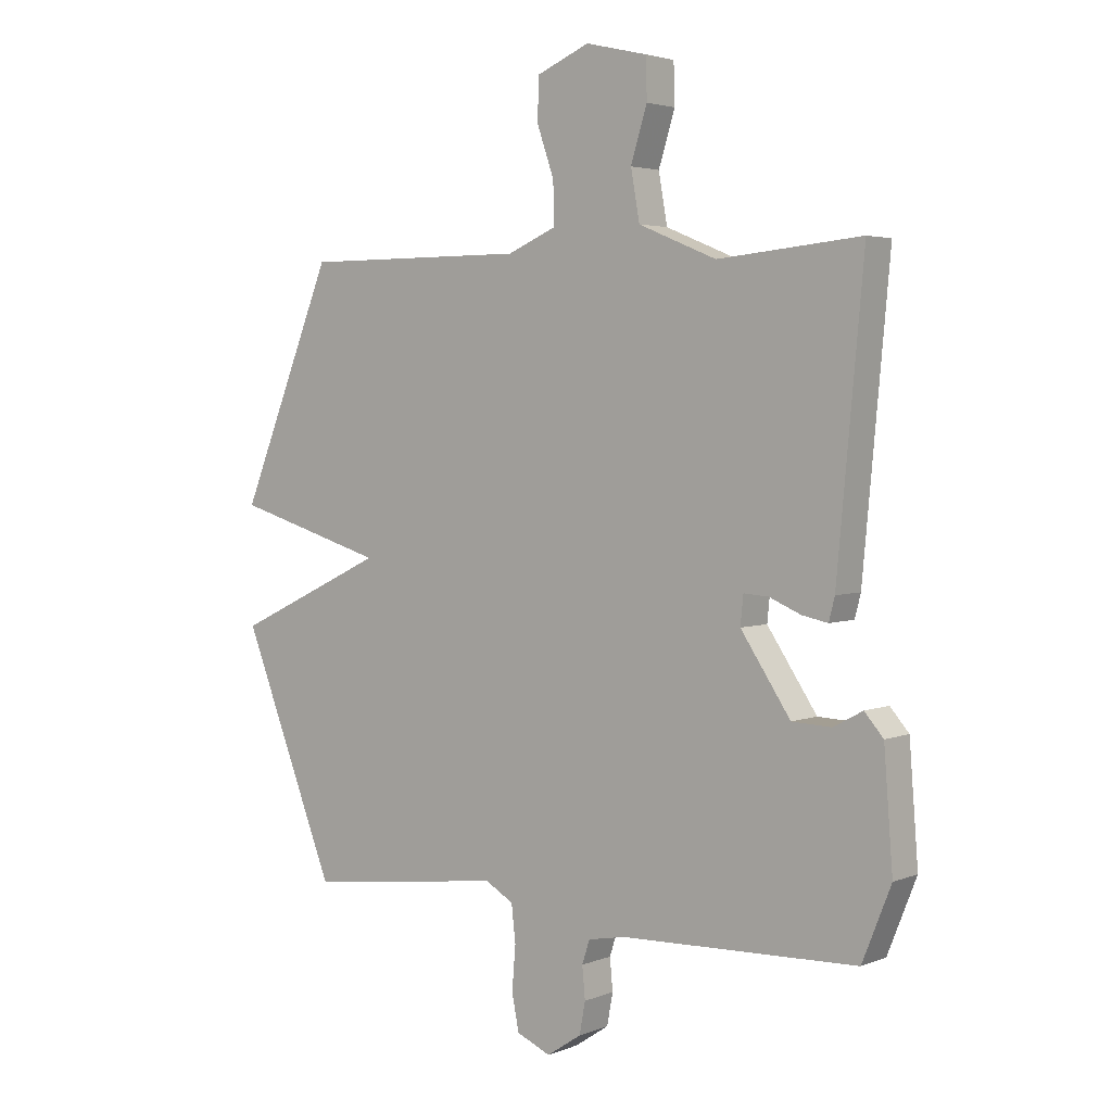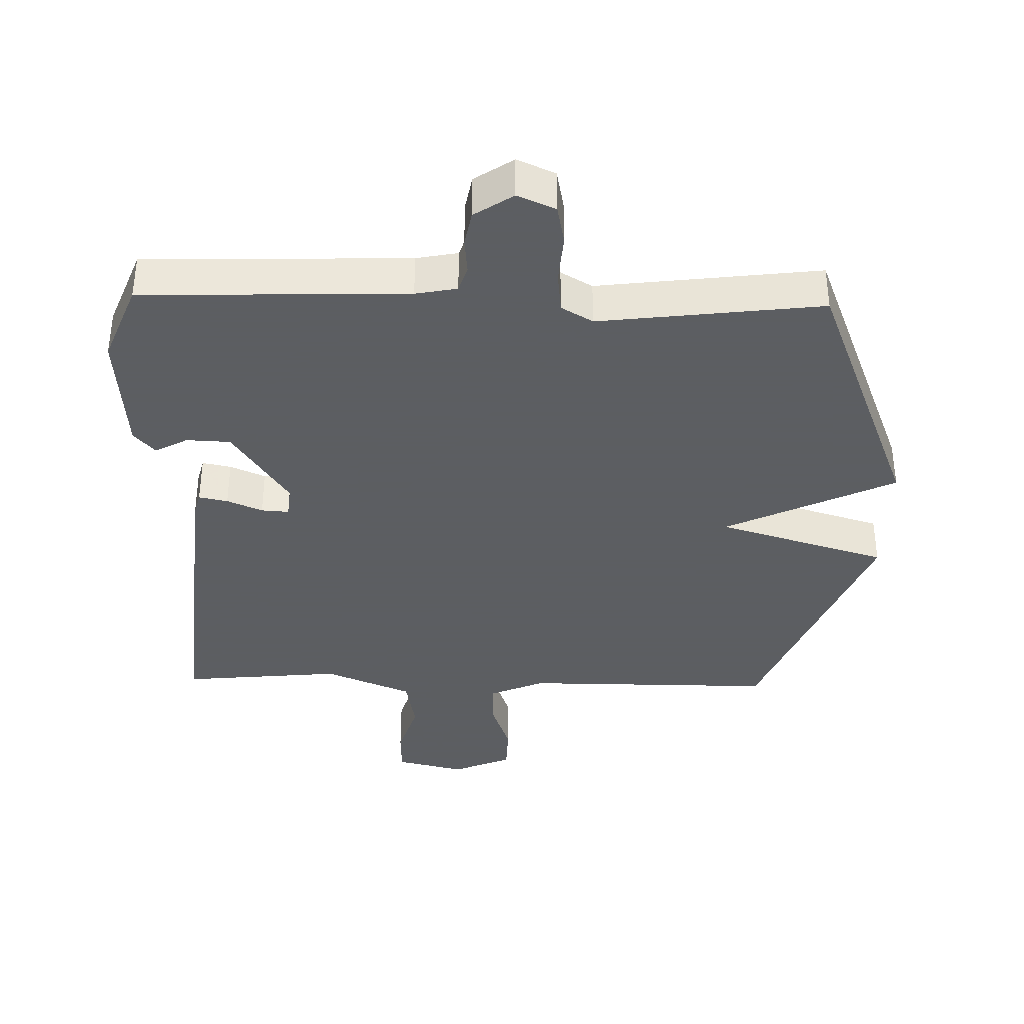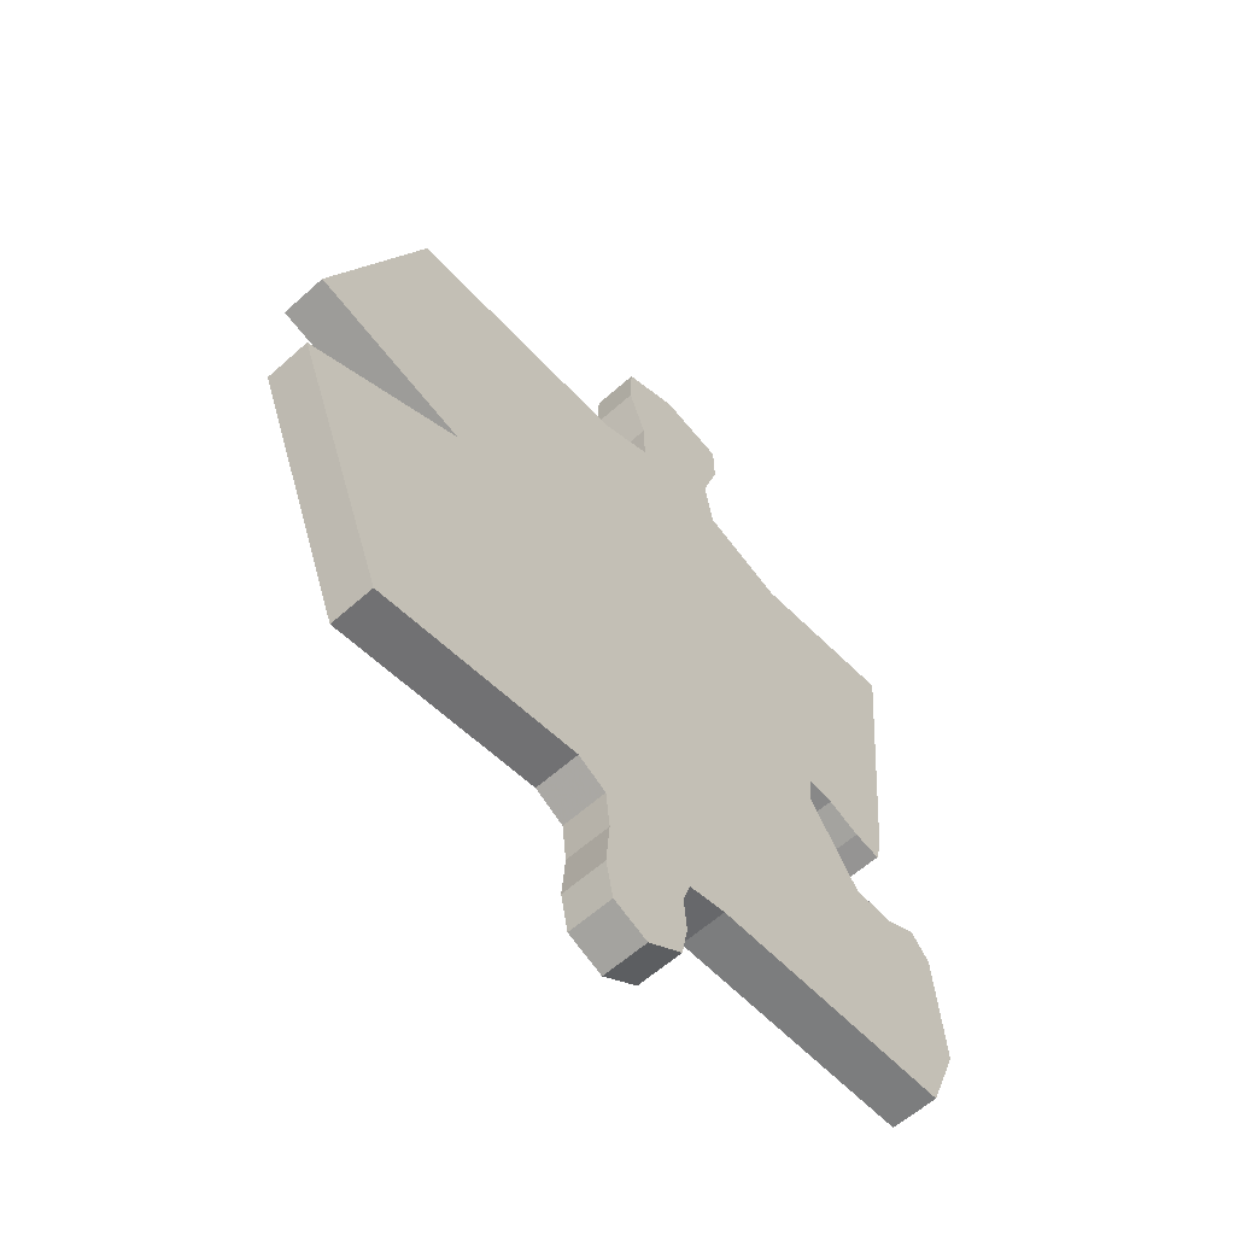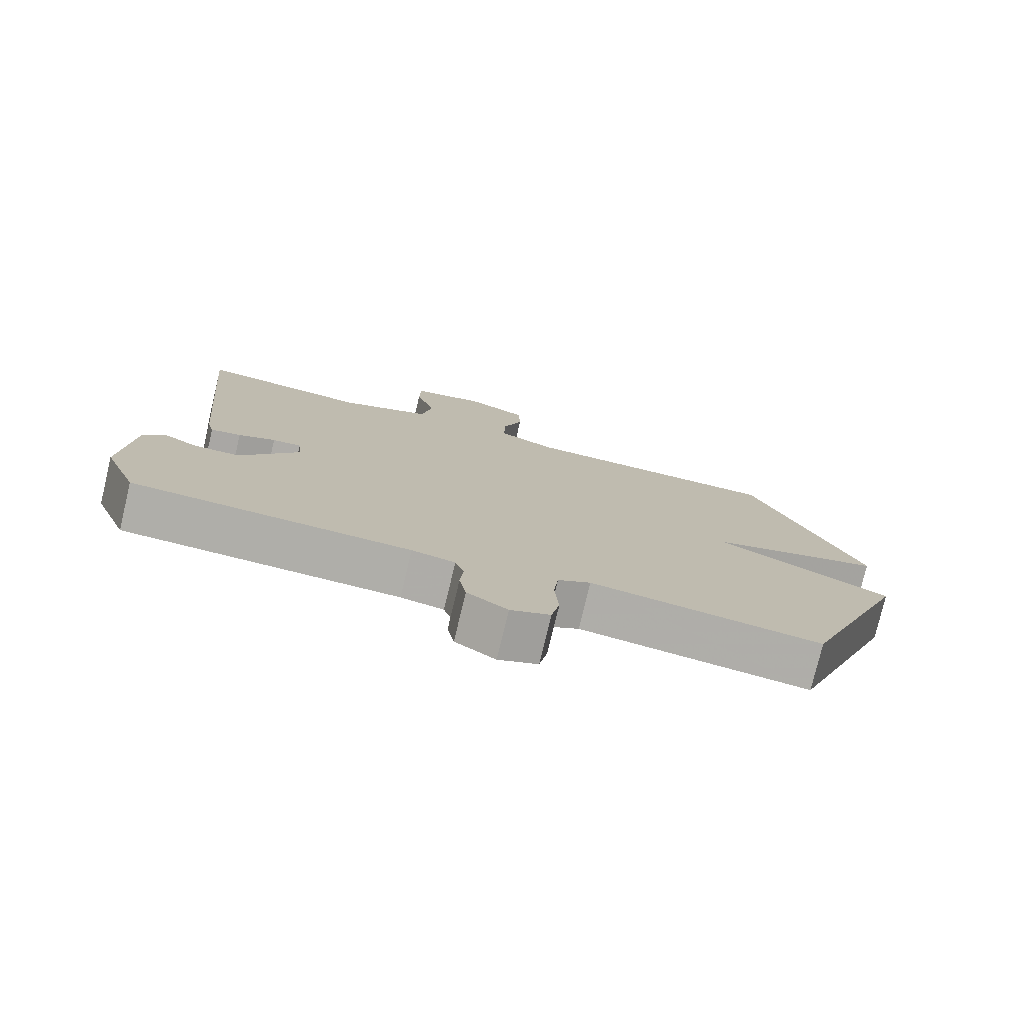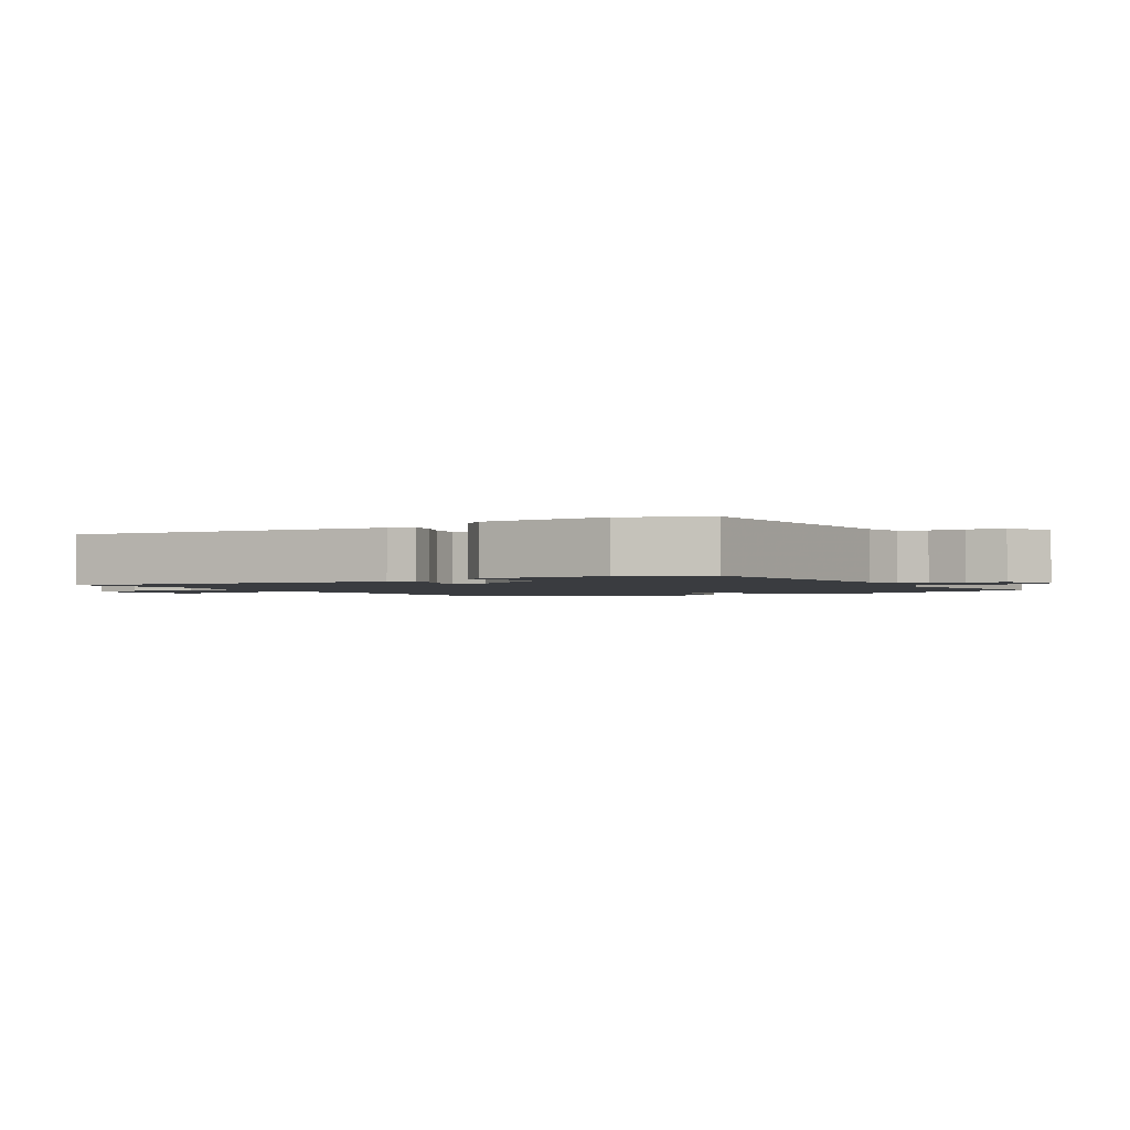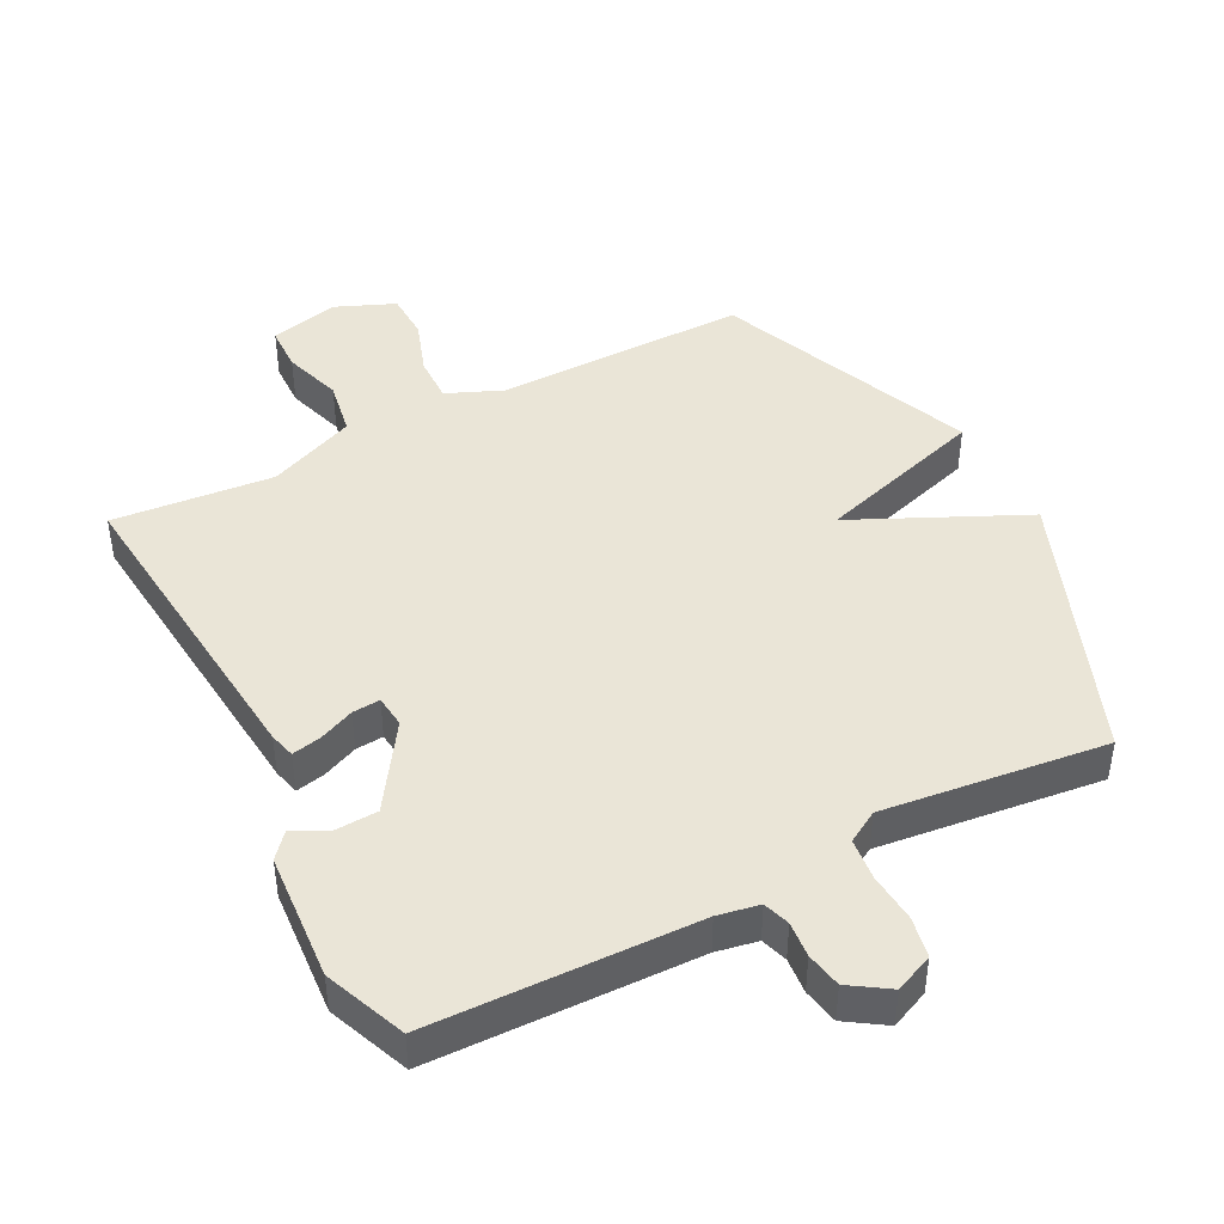
<metadata>
{"format":"obj","ext":"obj","renderer":"f3d","projection":"perspective","resolution":1024,"background":"white","views":[{"elev":3.4,"azim":37.5,"up":"+Z"},{"elev":-37.4,"azim":178.7,"up":"+Y"},{"elev":-60.1,"azim":-47.5,"up":"+Z"},{"elev":-77.4,"azim":166.5,"up":"+Z"},{"elev":-1.7,"azim":120.7,"up":"+Y"},{"elev":44.2,"azim":152.4,"up":"+Y"}]}
</metadata>
<code>
v 0.5 0.07 0.5
v 0.455 0.07 0.01
v 0.445 0.07 -0.029
v 0.401 0.07 -0.02
v 0.347 0.07 0.003
v 0.305 0.07 0.006
v 0.3 0.07 -0.043
v 0.385 0.07 -0.17
v 0.452 0.07 -0.173
v 0.502 0.07 -0.146
v 0.534 0.07 -0.183
v 0.549 0.07 -0.377
v 0.5 0.07 -0.5
v 0.097 0.07 -0.512
v 0.034 0.07 -0.524
v 0.021 0.07 -0.564
v 0.026 0.07 -0.618
v 0.016 0.07 -0.672
v -0.043 0.07 -0.711
v -0.101 0.07 -0.686
v -0.113 0.07 -0.625
v -0.107 0.07 -0.55
v -0.114 0.07 -0.487
v -0.162 0.07 -0.459
v -0.5 0.07 -0.5
v -0.66 0.07 -0.092
v -0.402 0.07 0.03
v -0.66 0.07 0.108
v -0.5 0.07 0.5
v -0.116 0.07 0.499
v -0.032 0.07 0.535
v -0.034 0.07 0.606
v -0.063 0.07 0.689
v -0.061 0.07 0.761
v 0.029 0.07 0.799
v 0.134 0.07 0.774
v 0.136 0.07 0.705
v 0.108 0.07 0.616
v 0.123 0.07 0.532
v 0.256 0.07 0.477
v 0.5 0 0.5
v 0.455 0 0.01
v 0.445 0 -0.029
v 0.401 0 -0.02
v 0.347 0 0.003
v 0.305 0 0.006
v 0.3 0 -0.043
v 0.385 0 -0.17
v 0.452 0 -0.173
v 0.502 0 -0.146
v 0.534 0 -0.183
v 0.549 0 -0.377
v 0.5 0 -0.5
v 0.097 0 -0.512
v 0.034 0 -0.524
v 0.021 0 -0.564
v 0.026 0 -0.618
v 0.016 0 -0.672
v -0.043 0 -0.711
v -0.101 0 -0.686
v -0.113 0 -0.625
v -0.107 0 -0.55
v -0.114 0 -0.487
v -0.162 0 -0.459
v -0.5 0 -0.5
v -0.66 0 -0.092
v -0.402 0 0.03
v -0.66 0 0.108
v -0.5 0 0.5
v -0.116 0 0.499
v -0.032 0 0.535
v -0.034 0 0.606
v -0.063 0 0.689
v -0.061 0 0.761
v 0.029 0 0.799
v 0.134 0 0.774
v 0.136 0 0.705
v 0.108 0 0.616
v 0.123 0 0.532
v 0.256 0 0.477
f 36 37 38
f 35 36 38
f 34 35 38
f 33 34 38
f 32 33 38
f 31 32 38 39
f 30 31 39 40
f 29 30 40
f 28 29 40
f 27 28 40
f 24 25 26 27
f 27 40 1
f 24 27 1
f 23 24 1
f 20 21 22
f 19 20 22
f 18 19 22
f 17 18 22
f 16 17 22
f 15 16 22 23
f 12 13 14
f 11 12 14
f 10 11 14
f 9 10 14
f 14 15 23
f 9 14 23
f 8 9 23
f 3 4 5
f 2 3 5
f 1 2 5
f 1 5 6
f 23 1 6
f 7 8 23
f 6 7 23
f 78 77 76
f 78 76 75
f 78 75 74
f 78 74 73
f 78 73 72
f 79 78 72 71
f 80 79 71 70
f 80 70 69
f 80 69 68
f 80 68 67
f 67 66 65 64
f 41 80 67
f 41 67 64
f 41 64 63
f 62 61 60
f 62 60 59
f 62 59 58
f 62 58 57
f 62 57 56
f 63 62 56 55
f 54 53 52
f 54 52 51
f 54 51 50
f 54 50 49
f 63 55 54
f 63 54 49
f 63 49 48
f 45 44 43
f 45 43 42
f 45 42 41
f 46 45 41
f 46 41 63
f 63 48 47
f 63 47 46
f 1 41 42 2
f 2 42 43 3
f 3 43 44 4
f 4 44 45 5
f 5 45 46 6
f 6 46 47 7
f 7 47 48 8
f 8 48 49 9
f 9 49 50 10
f 10 50 51 11
f 11 51 52 12
f 12 52 53 13
f 13 53 54 14
f 14 54 55 15
f 15 55 56 16
f 16 56 57 17
f 17 57 58 18
f 18 58 59 19
f 19 59 60 20
f 20 60 61 21
f 21 61 62 22
f 22 62 63 23
f 23 63 64 24
f 24 64 65 25
f 25 65 66 26
f 26 66 67 27
f 27 67 68 28
f 28 68 69 29
f 29 69 70 30
f 30 70 71 31
f 31 71 72 32
f 32 72 73 33
f 33 73 74 34
f 34 74 75 35
f 35 75 76 36
f 36 76 77 37
f 37 77 78 38
f 38 78 79 39
f 39 79 80 40
f 40 80 41 1

</code>
